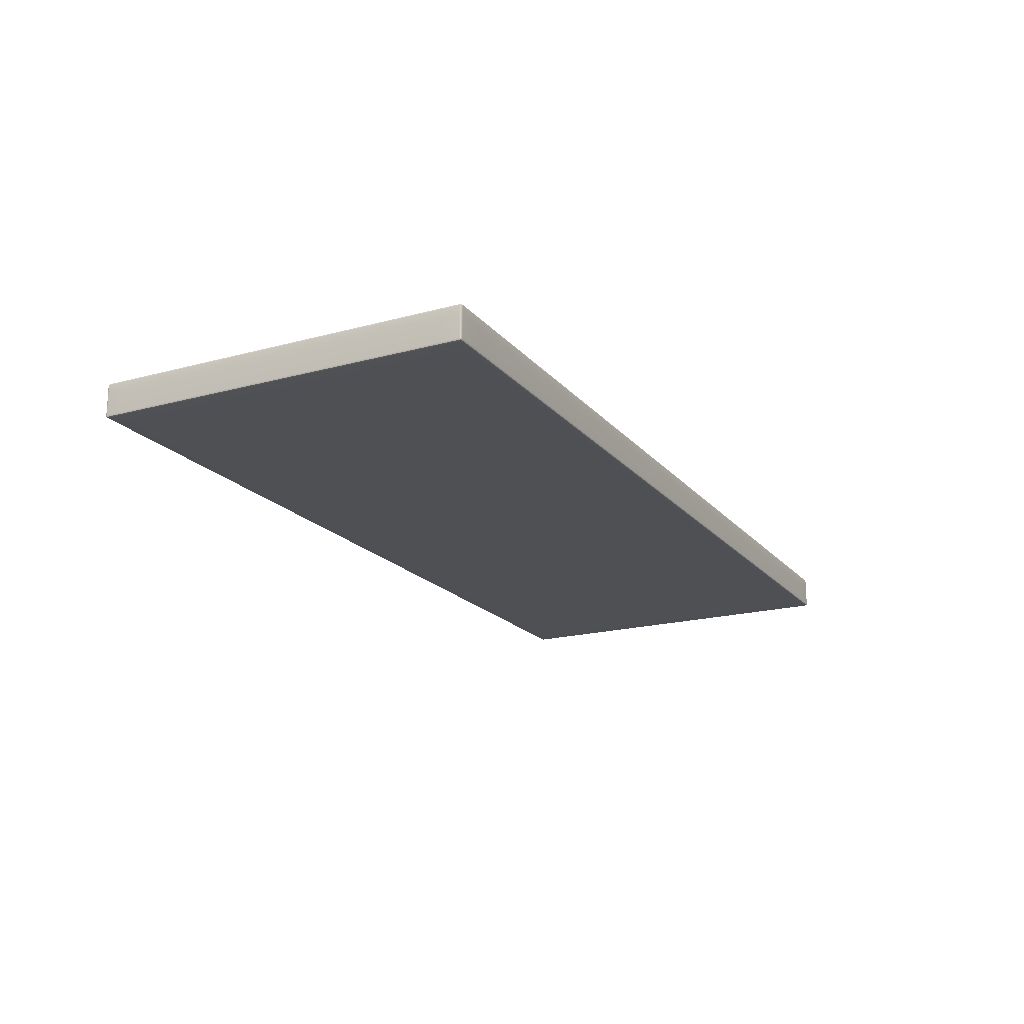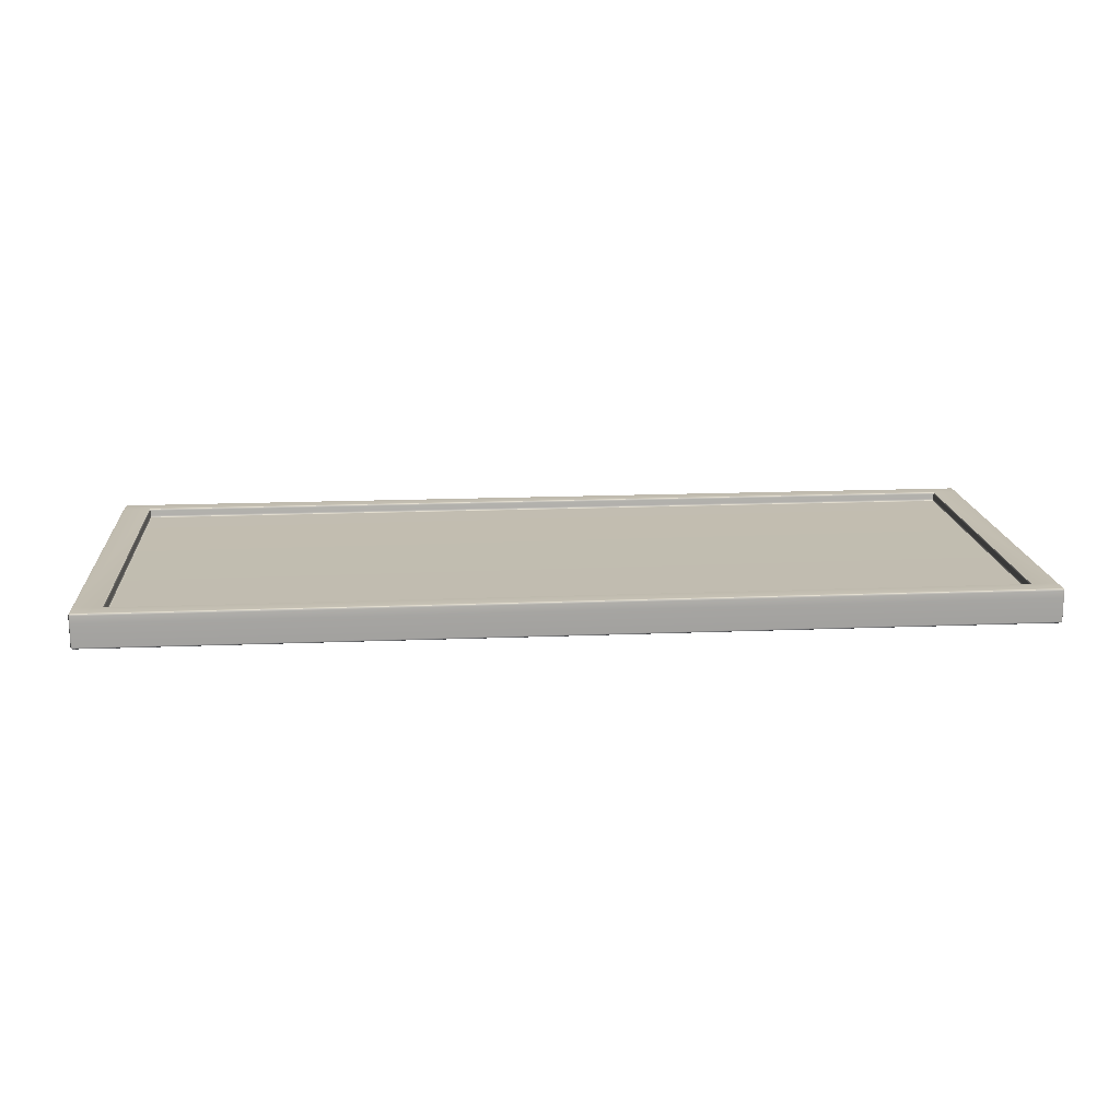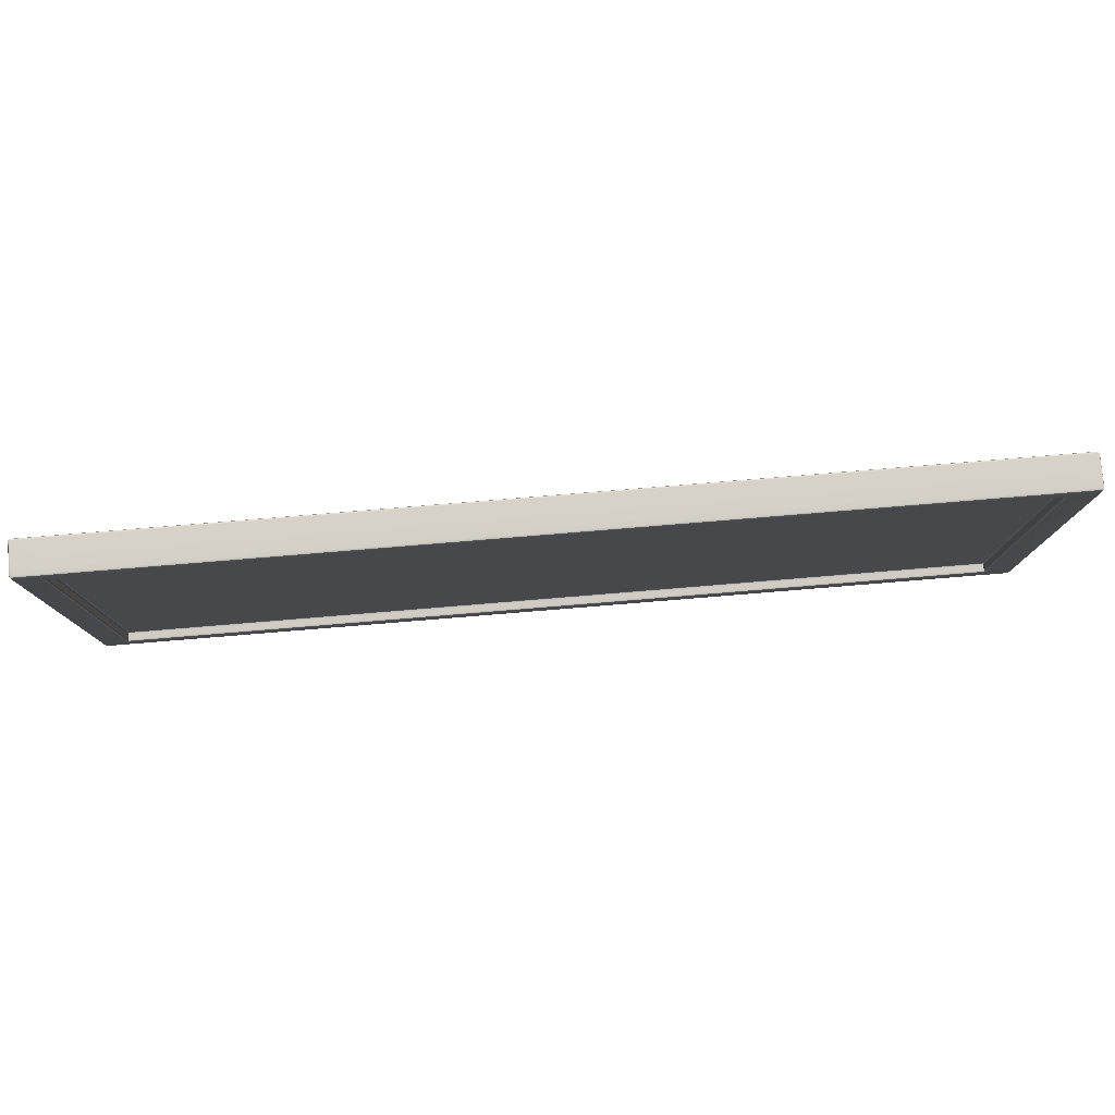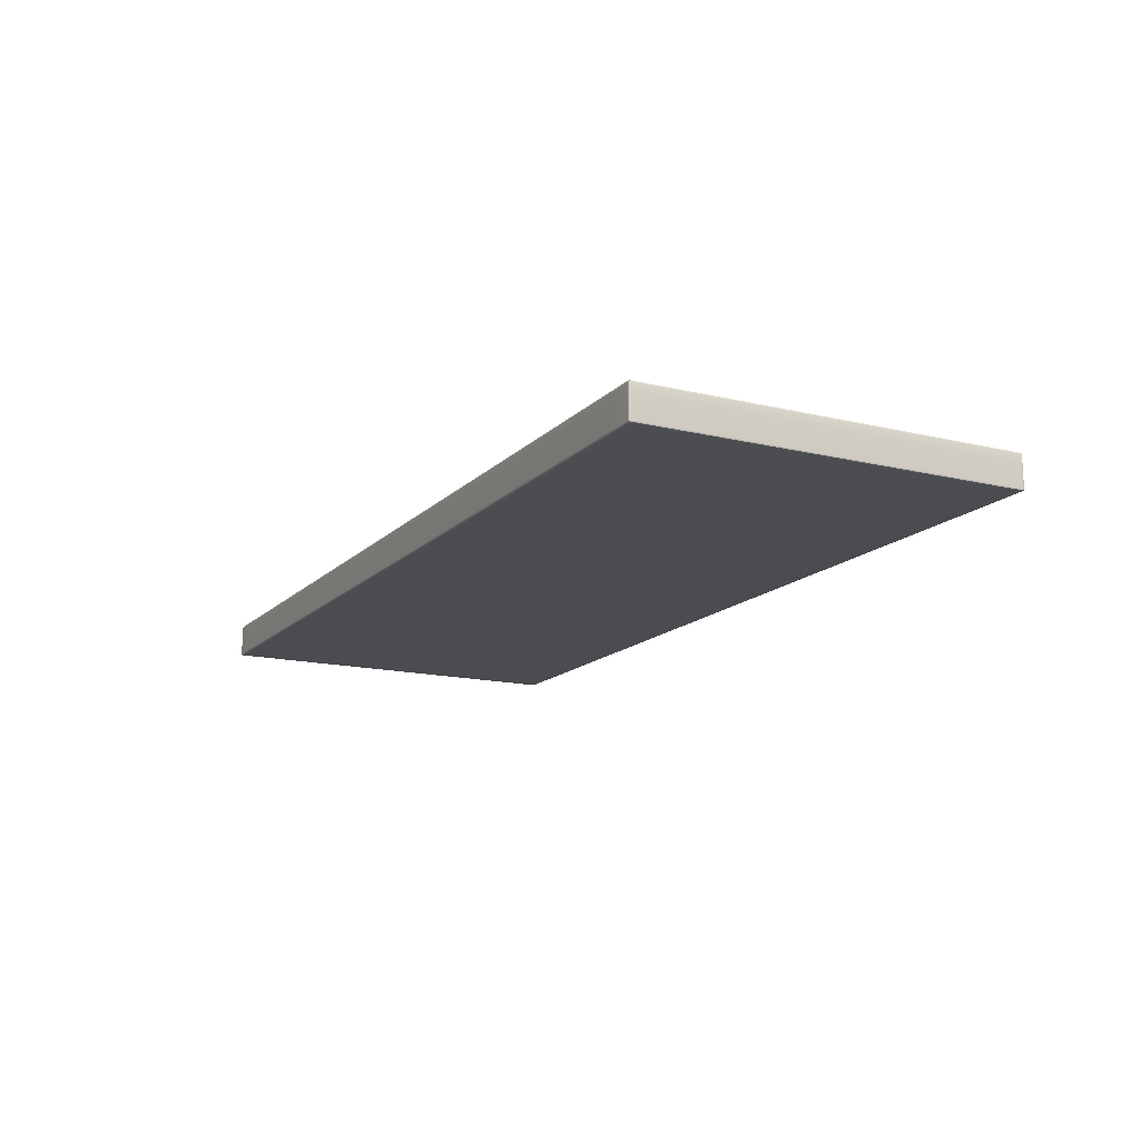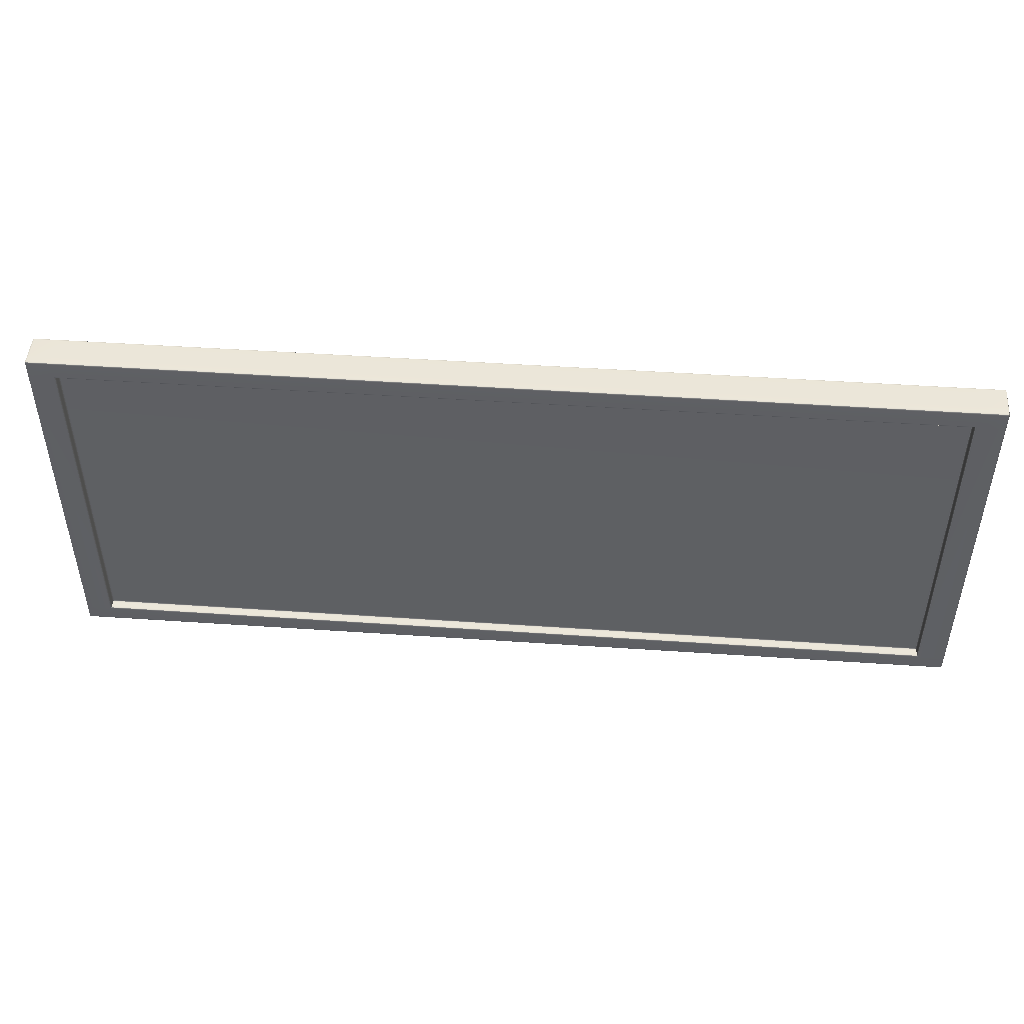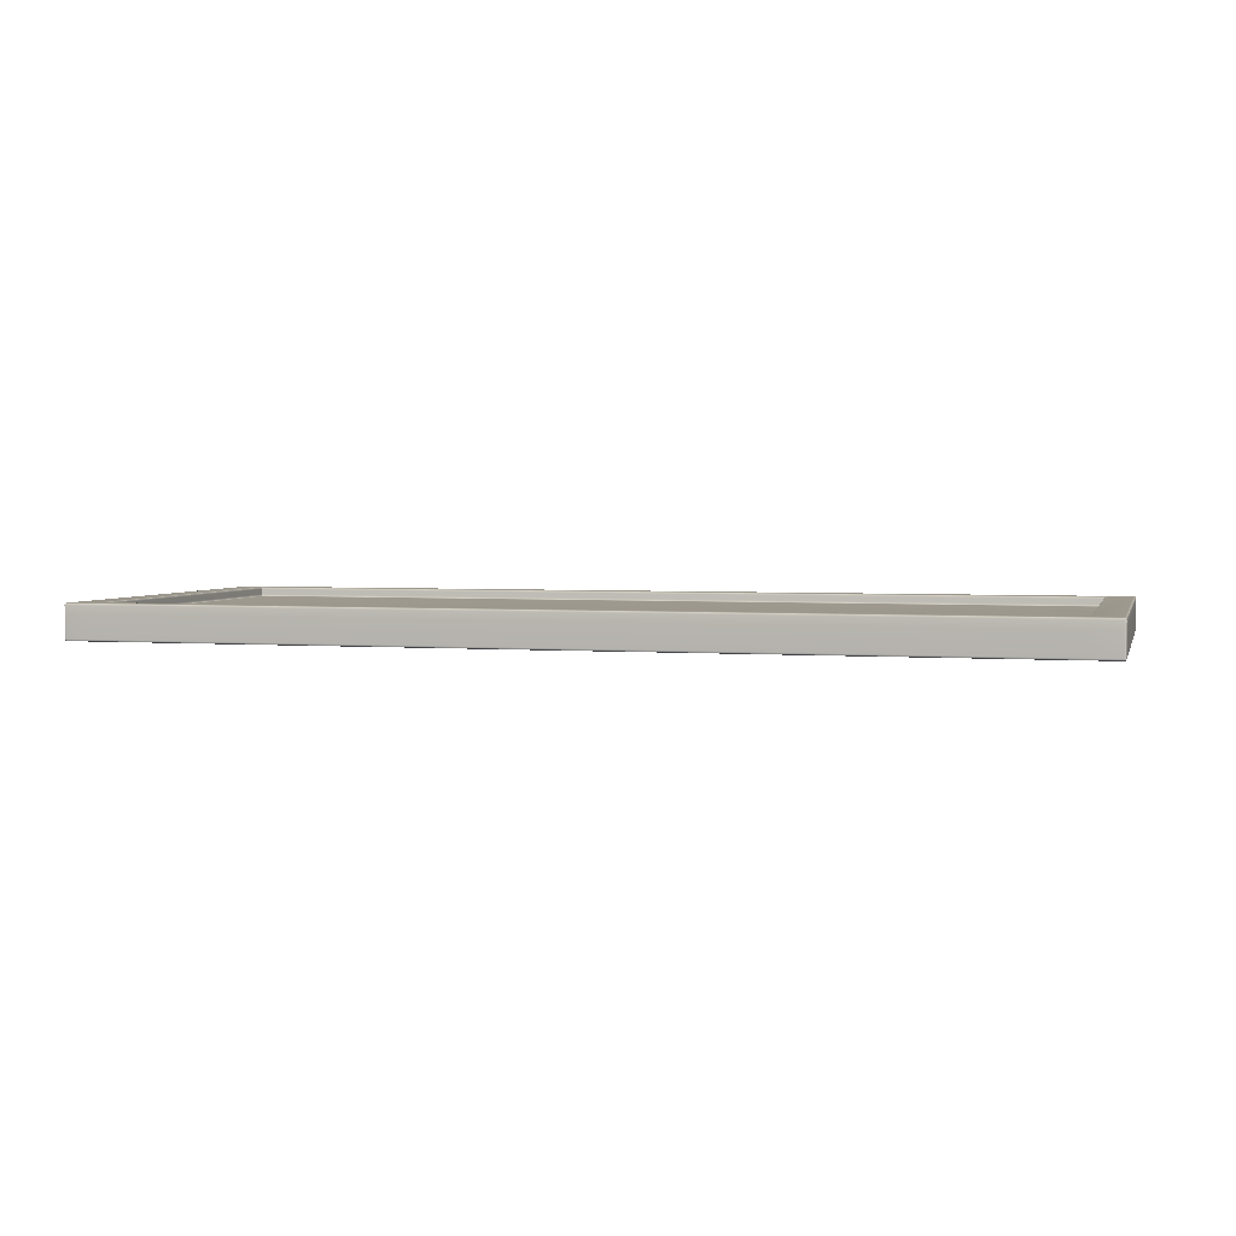
<metadata>
{"format":"obj","ext":"obj","renderer":"f3d","projection":"perspective","resolution":1024,"background":"white","views":[{"elev":-18.9,"azim":117.3,"up":"+Z"},{"elev":16.7,"azim":175.3,"up":"+Z"},{"elev":79.0,"azim":-4.7,"up":"+Y"},{"elev":-14.9,"azim":62.5,"up":"+Z"},{"elev":47.7,"azim":4.4,"up":"+Y"},{"elev":3.2,"azim":14.9,"up":"+Z"}]}
</metadata>
<code>
g default
v -3.16 3.325 -11.77
v -5.14 3.325 -11.77
v -3.16 2.591 -11.77
v -5.14 2.591 -11.77
v -5.082 3.368 -11.77
v -5.082 3.325 -11.83
v -5.082 2.591 -11.83
v -5.082 2.551 -11.77
v -3.222 3.368 -11.77
v -3.222 3.325 -11.83
v -3.222 2.591 -11.83
v -3.222 2.551 -11.77
v -3.161 2.553 -11.82
v -3.164 2.551 -11.82
v -3.164 2.553 -11.82
v -3.164 2.556 -11.83
v -3.161 2.556 -11.82
v -3.16 2.556 -11.82
v -3.222 2.556 -11.83
v -3.222 2.553 -11.82
v -3.222 2.551 -11.82
v -3.161 3.363 -11.82
v -3.164 3.363 -11.83
v -3.164 3.366 -11.82
v -3.164 3.368 -11.82
v -3.161 3.366 -11.82
v -3.16 3.363 -11.82
v -3.222 3.368 -11.82
v -3.222 3.366 -11.82
v -3.222 3.363 -11.83
v -3.16 2.591 -11.82
v -3.161 2.591 -11.82
v -3.164 2.591 -11.83
v -5.135 2.553 -11.82
v -5.135 2.551 -11.82
v -5.138 2.553 -11.82
v -5.14 2.556 -11.82
v -5.138 2.556 -11.82
v -5.135 2.556 -11.83
v -5.14 2.591 -11.82
v -5.138 2.591 -11.82
v -5.135 2.591 -11.83
v -3.16 3.363 -11.77
v -3.161 3.366 -11.77
v -3.164 3.368 -11.77
v -5.135 3.366 -11.82
v -5.135 3.363 -11.83
v -5.138 3.363 -11.82
v -5.14 3.363 -11.82
v -5.138 3.366 -11.82
v -5.135 3.368 -11.82
v -5.135 3.368 -11.77
v -5.138 3.366 -11.77
v -5.14 3.363 -11.77
v -3.164 2.551 -11.77
v -3.161 2.553 -11.77
v -3.16 2.556 -11.77
v -5.14 2.556 -11.77
v -5.138 2.553 -11.77
v -5.135 2.551 -11.77
v -3.164 3.325 -11.83
v -3.161 3.325 -11.82
v -3.16 3.325 -11.82
v -5.14 3.325 -11.82
v -5.138 3.325 -11.82
v -5.135 3.325 -11.83
v -5.078 3.321 -11.77
v -5.081 3.324 -11.77
v -5.082 3.325 -11.77
v -3.227 3.321 -11.77
v -3.224 3.324 -11.77
v -3.222 3.325 -11.77
v -5.082 3.363 -11.83
v -5.082 3.366 -11.82
v -5.082 3.368 -11.82
v -5.082 2.551 -11.82
v -5.082 2.553 -11.82
v -5.082 2.556 -11.83
v -5.078 2.596 -11.77
v -5.081 2.592 -11.77
v -5.082 2.591 -11.77
v -3.227 2.596 -11.77
v -3.224 2.592 -11.77
v -3.222 2.591 -11.77
v -5.138 3.363 -11.75
v -5.135 3.363 -11.75
v -5.135 3.366 -11.75
v -5.135 3.368 -11.76
v -5.138 3.366 -11.76
v -5.14 3.363 -11.76
v -5.082 3.368 -11.76
v -5.082 3.366 -11.75
v -5.082 3.363 -11.75
v -5.135 3.325 -11.75
v -5.138 3.325 -11.75
v -5.14 3.325 -11.76
v -5.087 3.33 -11.75
v -5.083 3.327 -11.75
v -5.082 3.325 -11.76
v -5.082 2.591 -11.76
v -5.083 2.59 -11.75
v -5.087 2.587 -11.75
v -5.135 2.591 -11.75
v -5.138 2.591 -11.75
v -5.14 2.591 -11.76
v -5.135 2.553 -11.75
v -5.135 2.556 -11.75
v -5.138 2.556 -11.75
v -5.14 2.556 -11.76
v -5.138 2.553 -11.76
v -5.135 2.551 -11.76
v -5.082 2.556 -11.75
v -5.082 2.553 -11.75
v -5.082 2.551 -11.76
v -3.222 3.368 -11.76
v -3.222 3.366 -11.75
v -3.222 3.363 -11.75
v -3.218 3.33 -11.75
v -3.221 3.327 -11.75
v -3.222 3.325 -11.76
v -3.222 2.591 -11.76
v -3.221 2.59 -11.75
v -3.218 2.587 -11.75
v -3.222 2.556 -11.75
v -3.222 2.553 -11.75
v -3.222 2.551 -11.76
v -3.161 3.363 -11.75
v -3.16 3.363 -11.76
v -3.161 3.366 -11.76
v -3.164 3.368 -11.76
v -3.164 3.366 -11.75
v -3.164 3.363 -11.75
v -3.16 3.325 -11.76
v -3.161 3.325 -11.75
v -3.164 3.325 -11.75
v -3.161 2.556 -11.75
v -3.164 2.556 -11.75
v -3.164 2.553 -11.75
v -3.164 2.551 -11.76
v -3.161 2.553 -11.76
v -3.16 2.556 -11.76
v -3.164 2.591 -11.75
v -3.161 2.591 -11.75
v -3.16 2.591 -11.76
v -3.162 2.553 -11.82
v -3.162 3.366 -11.82
v -5.138 2.553 -11.82
v -5.138 3.366 -11.82
v -5.138 3.366 -11.75
v -5.138 2.553 -11.75
v -3.162 3.366 -11.75
v -3.162 2.553 -11.75
g pCube334
f 11 7 6 10
f 14 13 56 55
f 13 18 57 56
f 16 15 20 19
f 15 14 21 20
f 18 17 32 31
f 17 16 33 32
f 23 22 62 61
f 22 27 63 62
f 25 24 29 28
f 24 23 30 29
f 27 26 44 43
f 26 25 45 44
f 35 34 77 76
f 34 39 78 77
f 37 36 59 58
f 36 35 60 59
f 47 46 74 73
f 46 51 75 74
f 49 48 65 64
f 48 47 66 65
f 51 50 53 52
f 50 49 54 53
f 86 85 95 94
f 85 90 96 95
f 88 87 92 91
f 87 86 93 92
f 99 98 101 100
f 98 97 102 101
f 107 106 113 112
f 106 111 114 113
f 128 127 134 133
f 127 132 135 134
f 137 136 143 142
f 136 141 144 143
f 6 66 47 73
f 75 51 52 5
f 93 86 94 97
f 8 60 35 76
f 64 2 54 49
f 1 63 27 43
f 3 31 63 1
f 7 42 66 6
f 40 4 2 64
f 102 97 94 103
f 57 18 31 3
f 78 39 42 7
f 37 58 4 40
f 102 103 107 112
f 117 93 97 118
f 28 75 5 9
f 10 6 73 30
f 19 78 7 11
f 12 8 76 21
f 123 102 112 124
f 82 70 67 79
f 132 117 118 135
f 25 28 9 45
f 61 10 30 23
f 33 11 10 61
f 16 19 11 33
f 55 12 21 14
f 142 123 124 137
f 135 118 123 142
f 5 52 88 91
f 54 2 96 90
f 81 69 99 100
f 2 4 105 96
f 4 58 109 105
f 60 8 114 111
f 9 5 91 115
f 69 72 120 99
f 84 81 100 121
f 8 12 126 114
f 45 9 115 130
f 1 43 128 133
f 12 55 139 126
f 57 3 144 141
f 72 84 121 120
f 3 1 133 144
f 39 38 41 42
f 38 37 40 41
f 43 44 129 128
f 44 45 130 129
f 52 53 89 88
f 53 54 90 89
f 55 56 140 139
f 56 57 141 140
f 58 59 110 109
f 59 60 111 110
f 31 32 62 63
f 32 33 61 62
f 42 41 65 66
f 41 40 64 65
f 67 68 80 79
f 68 69 81 80
f 69 68 71 72
f 68 67 70 71
f 28 29 74 75
f 29 30 73 74
f 19 20 77 78
f 20 21 76 77
f 79 80 83 82
f 80 81 84 83
f 72 71 83 84
f 71 70 82 83
f 91 92 116 115
f 92 93 117 116
f 94 95 104 103
f 95 96 105 104
f 97 98 119 118
f 98 99 120 119
f 100 101 122 121
f 101 102 123 122
f 103 104 108 107
f 104 105 109 108
f 112 113 125 124
f 113 114 126 125
f 115 116 131 130
f 116 117 132 131
f 118 119 122 123
f 119 120 121 122
f 124 125 138 137
f 125 126 139 138
f 133 134 143 144
f 134 135 142 143
f 17 18 13 145
f 13 14 15 145
f 15 16 17 145
f 26 27 22 146
f 22 23 24 146
f 24 25 26 146
f 38 39 34 147
f 34 35 36 147
f 36 37 38 147
f 50 51 46 148
f 46 47 48 148
f 48 49 50 148
f 89 90 85 149
f 85 86 87 149
f 87 88 89 149
f 110 111 106 150
f 106 107 108 150
f 108 109 110 150
f 131 132 127 151
f 127 128 129 151
f 129 130 131 151
f 140 141 136 152
f 136 137 138 152
f 138 139 140 152

</code>
